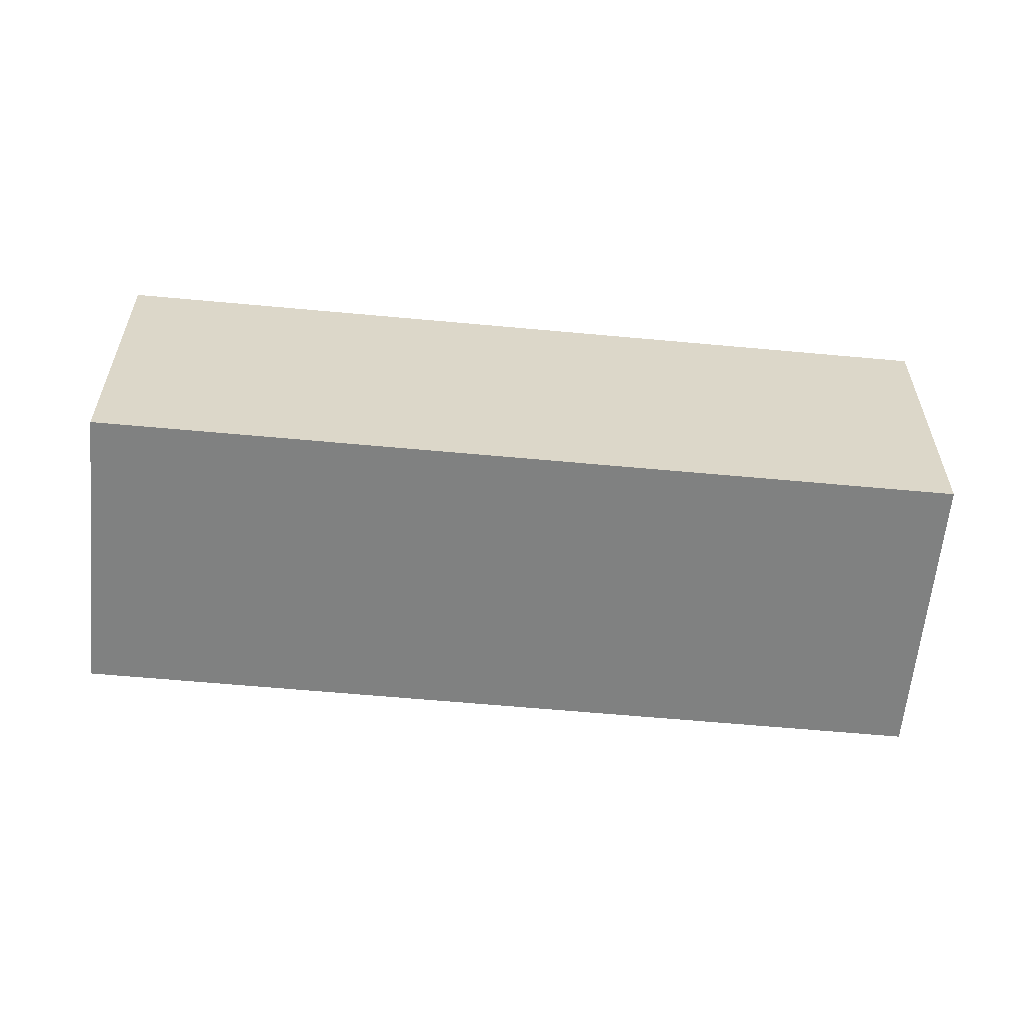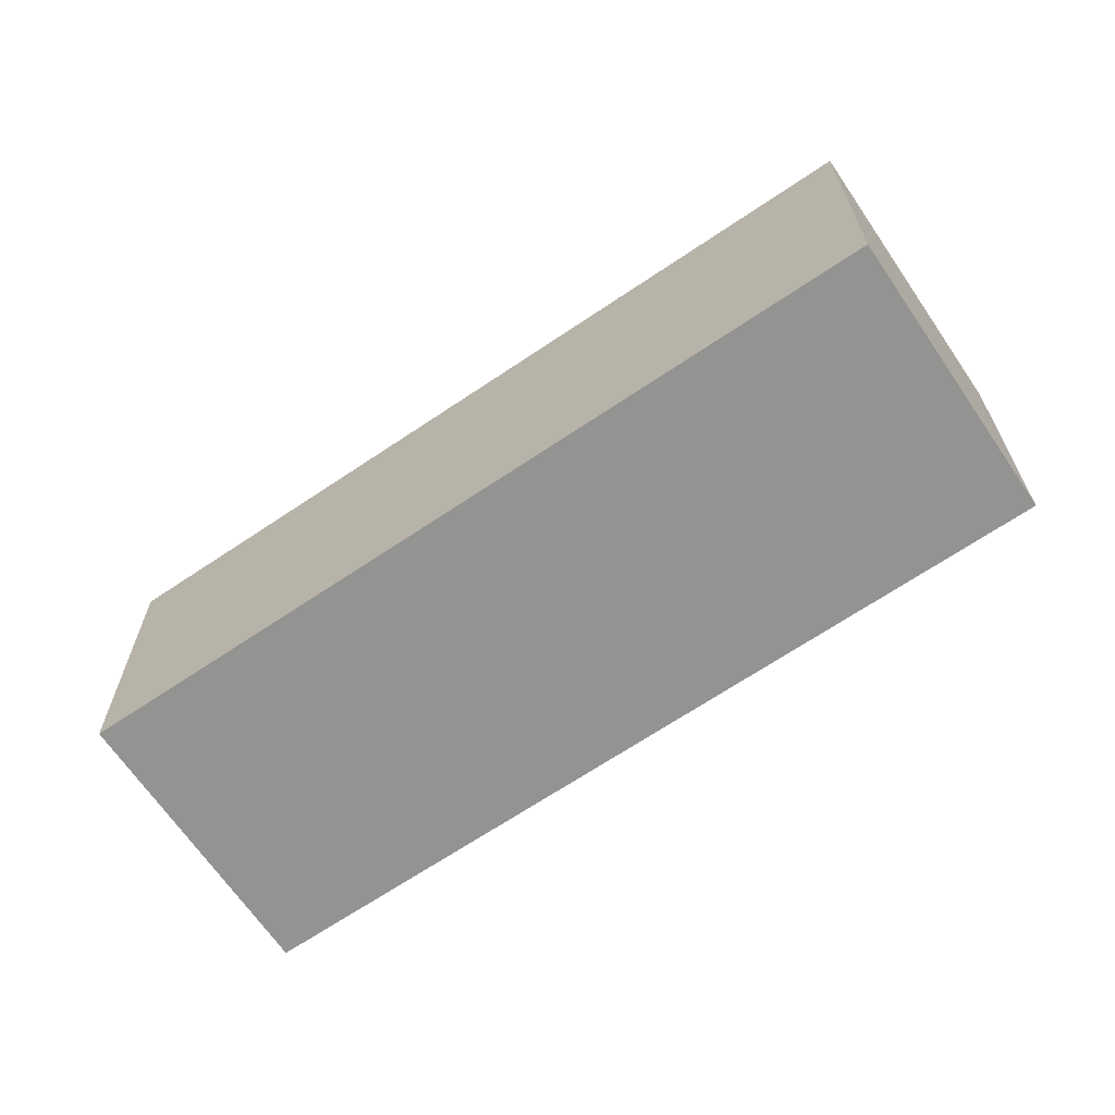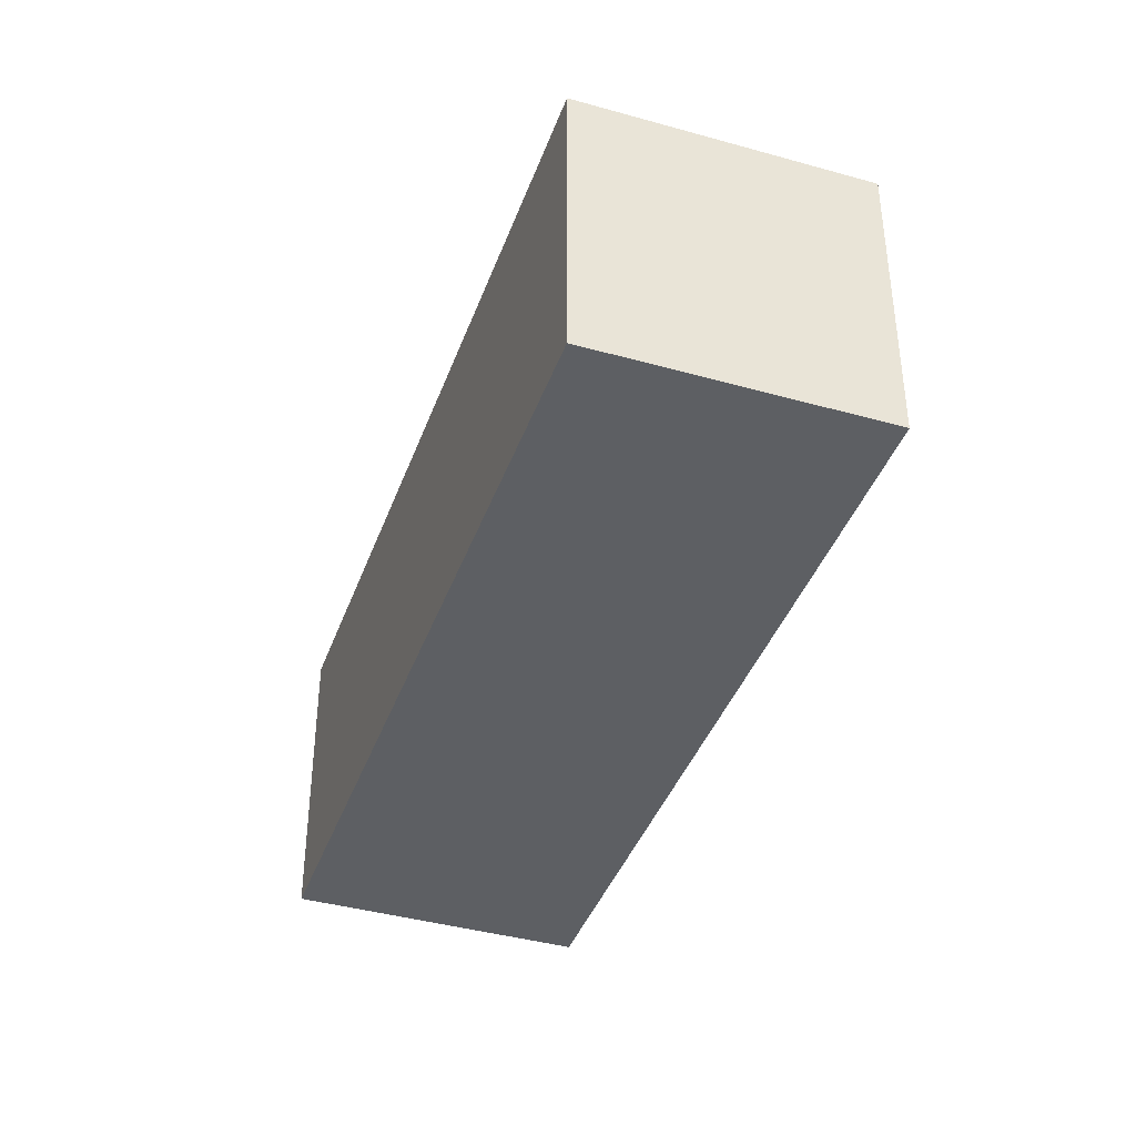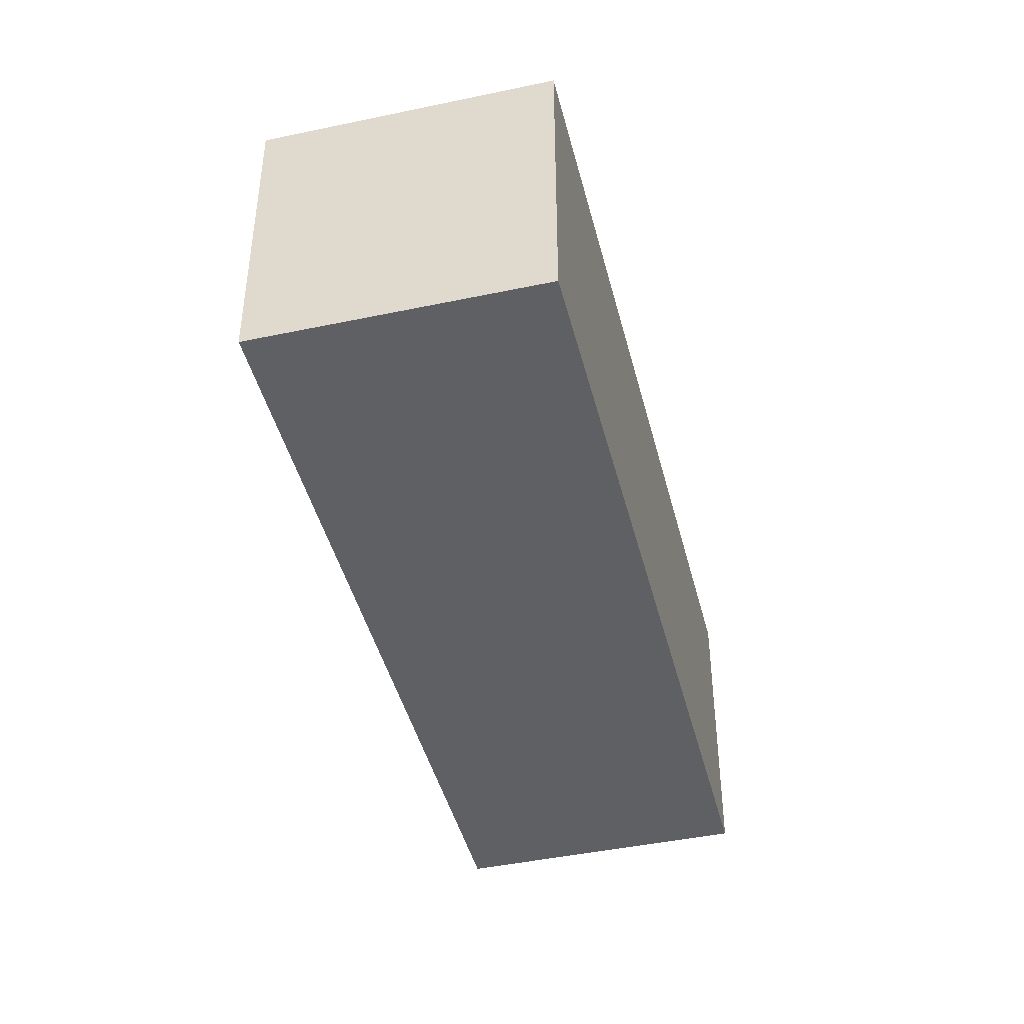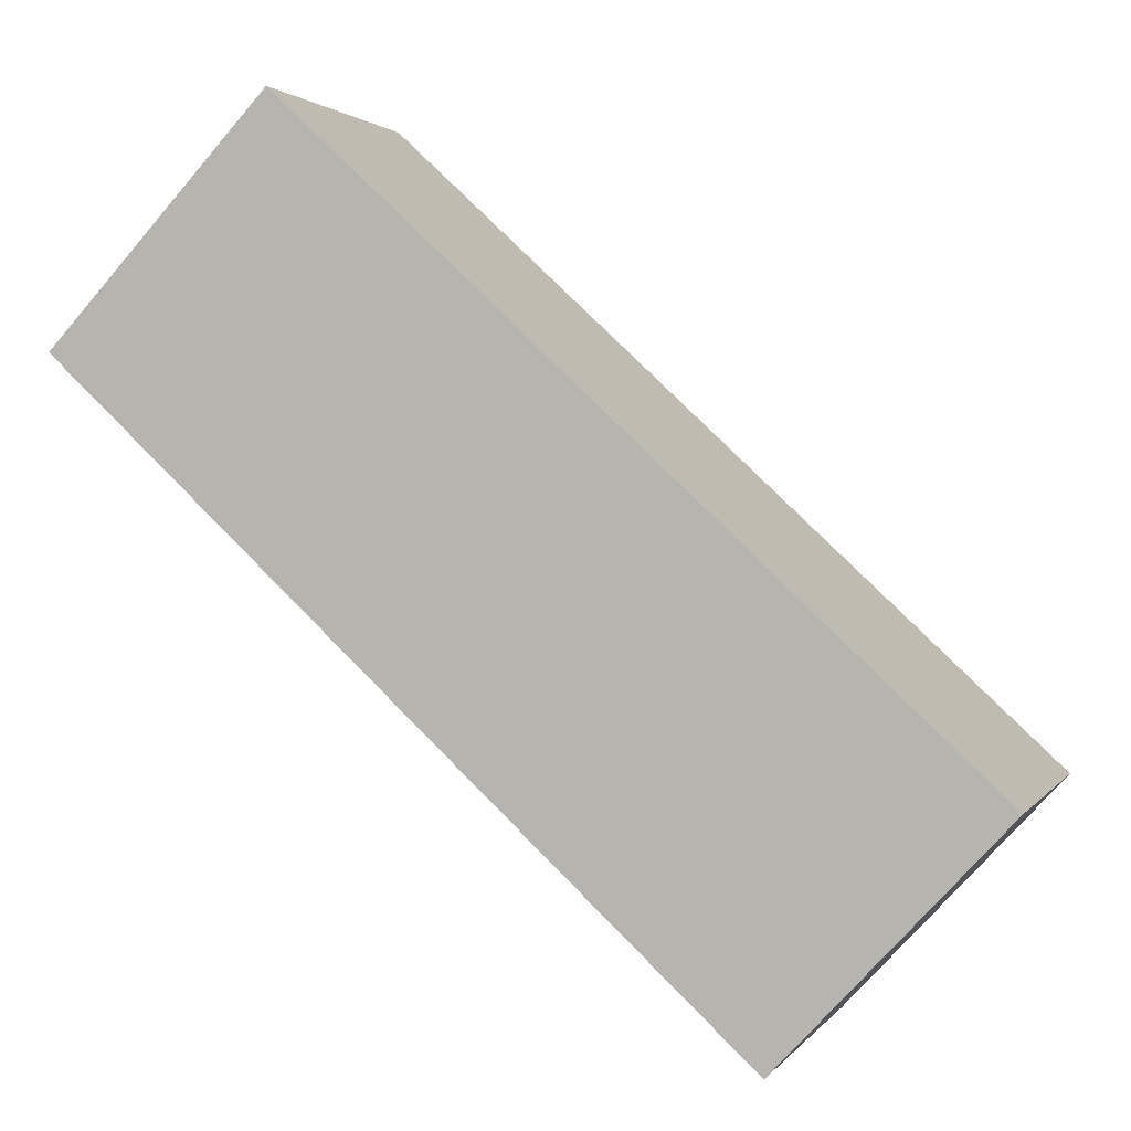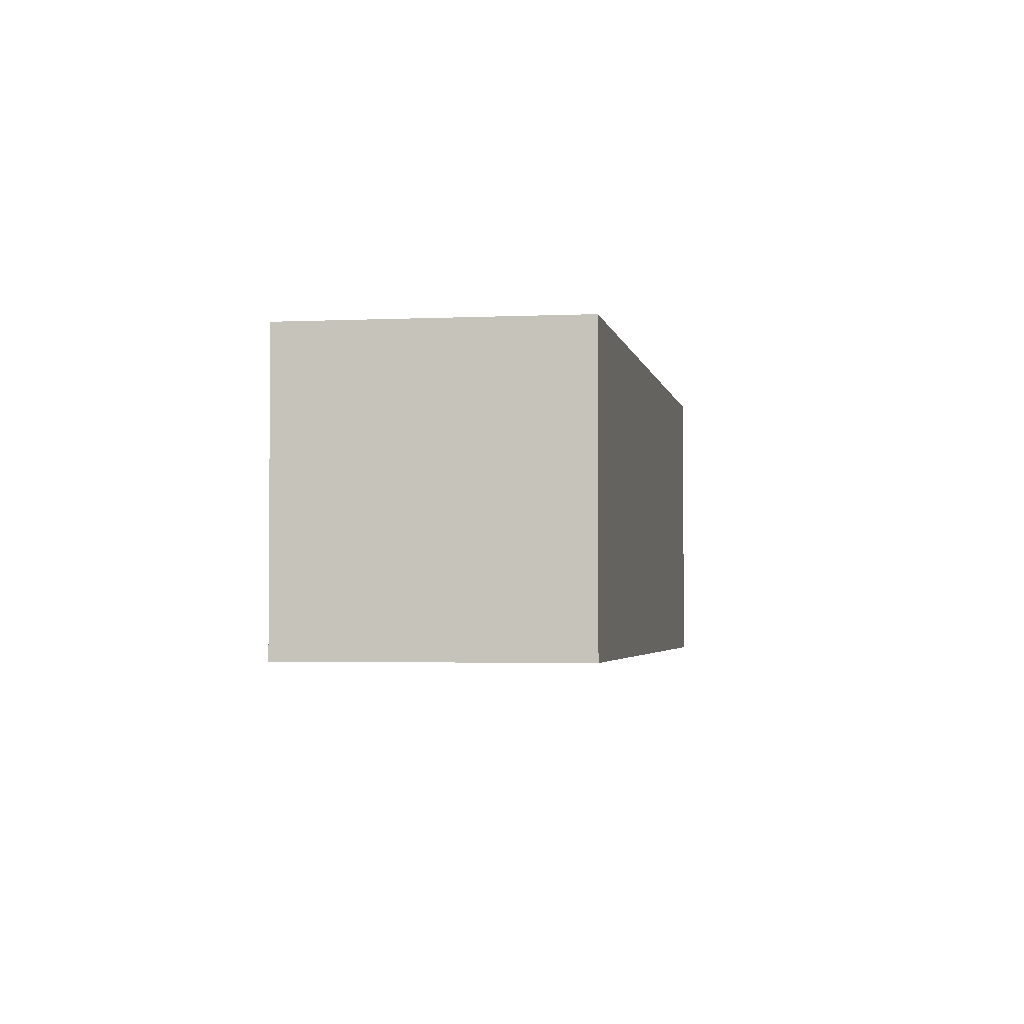
<metadata>
{"format":"obj","ext":"obj","renderer":"f3d","projection":"perspective","resolution":1024,"background":"white","views":[{"elev":-60.3,"azim":37.5,"up":"+Y"},{"elev":-66.7,"azim":-102.9,"up":"+Y"},{"elev":-40.4,"azim":-66.1,"up":"+Y"},{"elev":-44.0,"azim":-33.1,"up":"+Y"},{"elev":1.7,"azim":17.4,"up":"+Z"},{"elev":-2.7,"azim":-37.5,"up":"+Y"}]}
</metadata>
<code>
v  0 2.164 1.325e-16
v  5.876 2.164 -2.59
v  4.442 2.164 -4.132
v  1.434 2.164 1.541
v  5.876 1.586e-16 -2.59
v  4.442 2.53e-16 -4.132
v  0 0 0
v  1.434 -9.436e-17 1.541
g defaultobject
f 1 2 3
f 2 1 4
f 5 3 2
f 3 5 6
f 6 1 3
f 1 6 7
f 7 4 1
f 4 7 8
f 8 2 4
f 2 8 5
f 5 7 6
f 7 5 8

</code>
